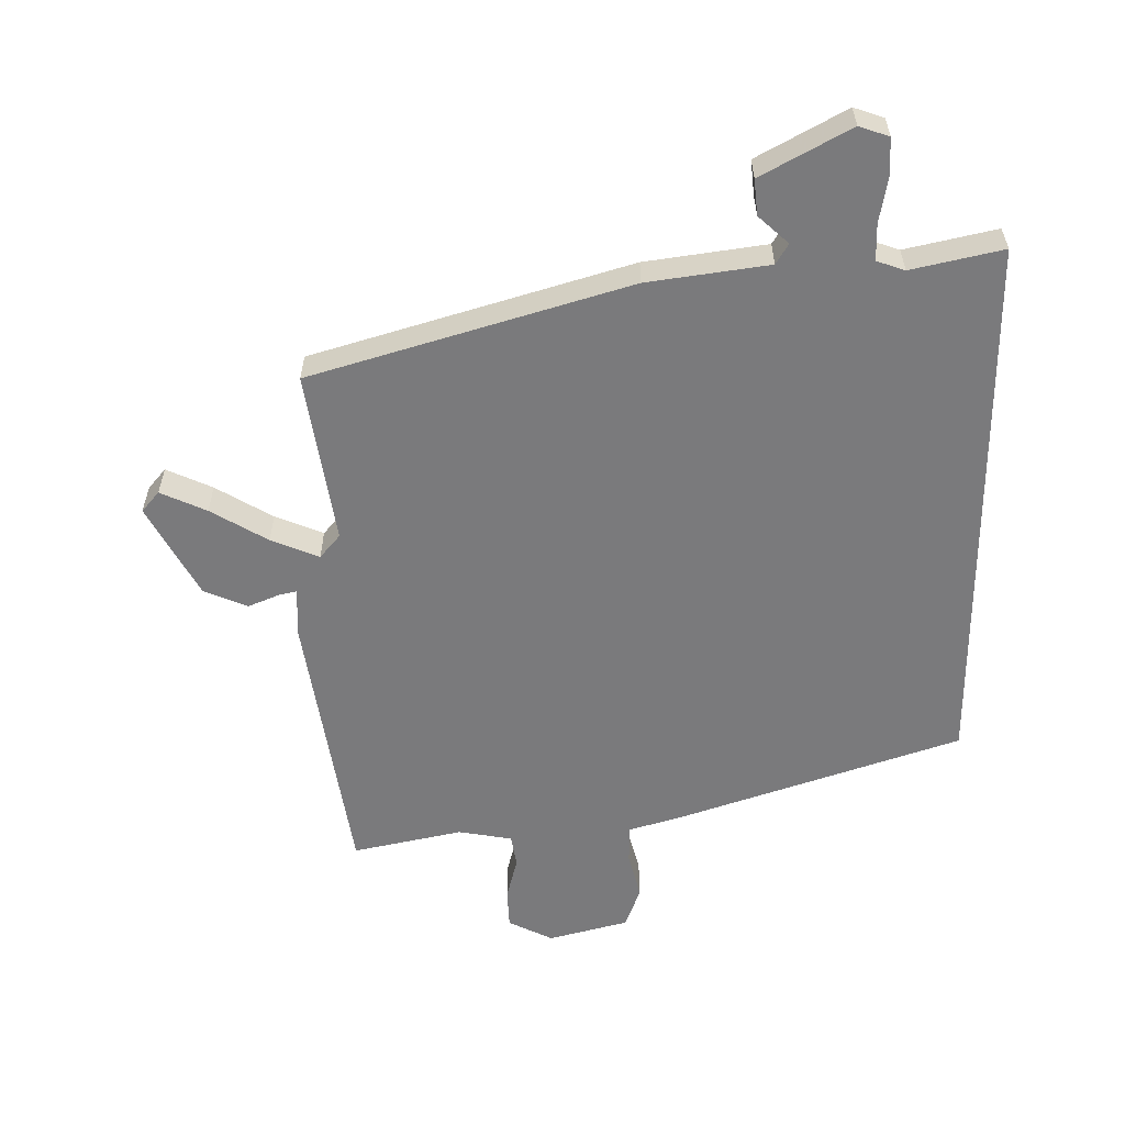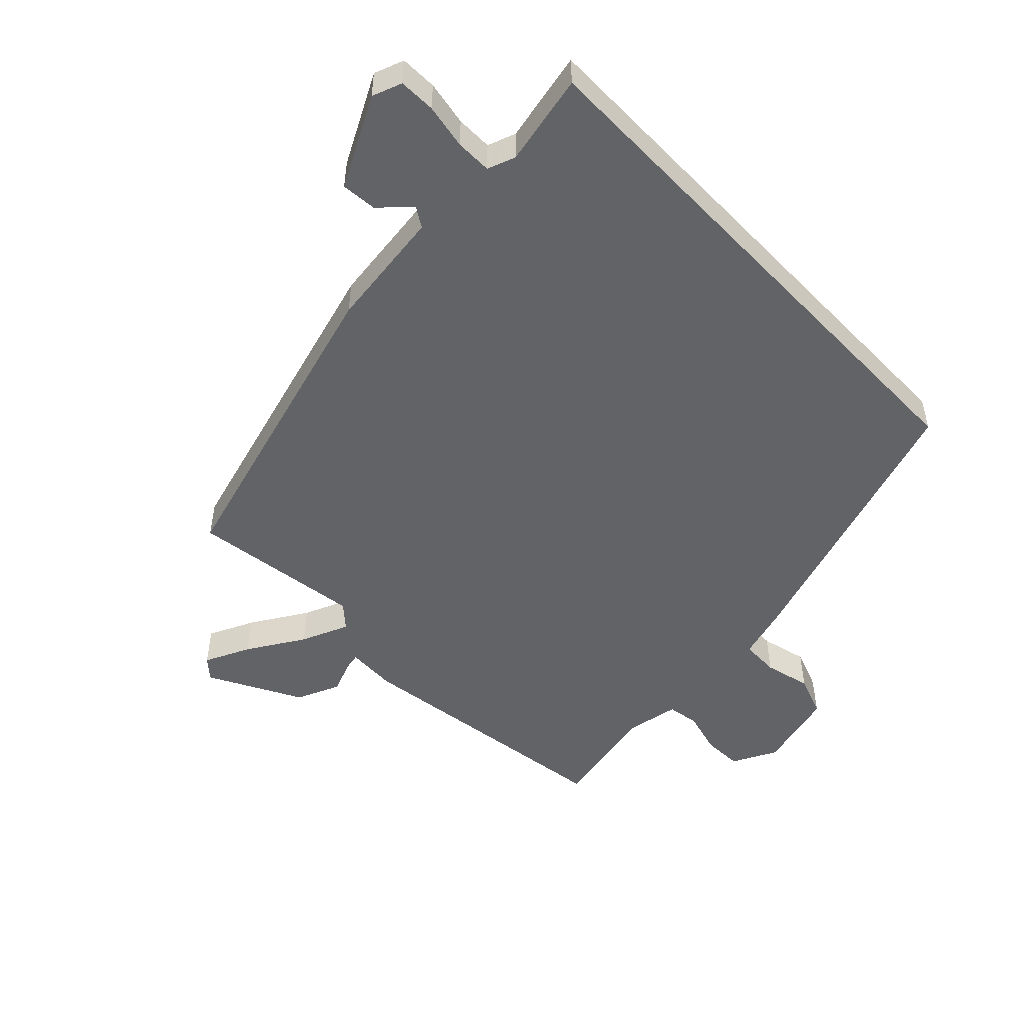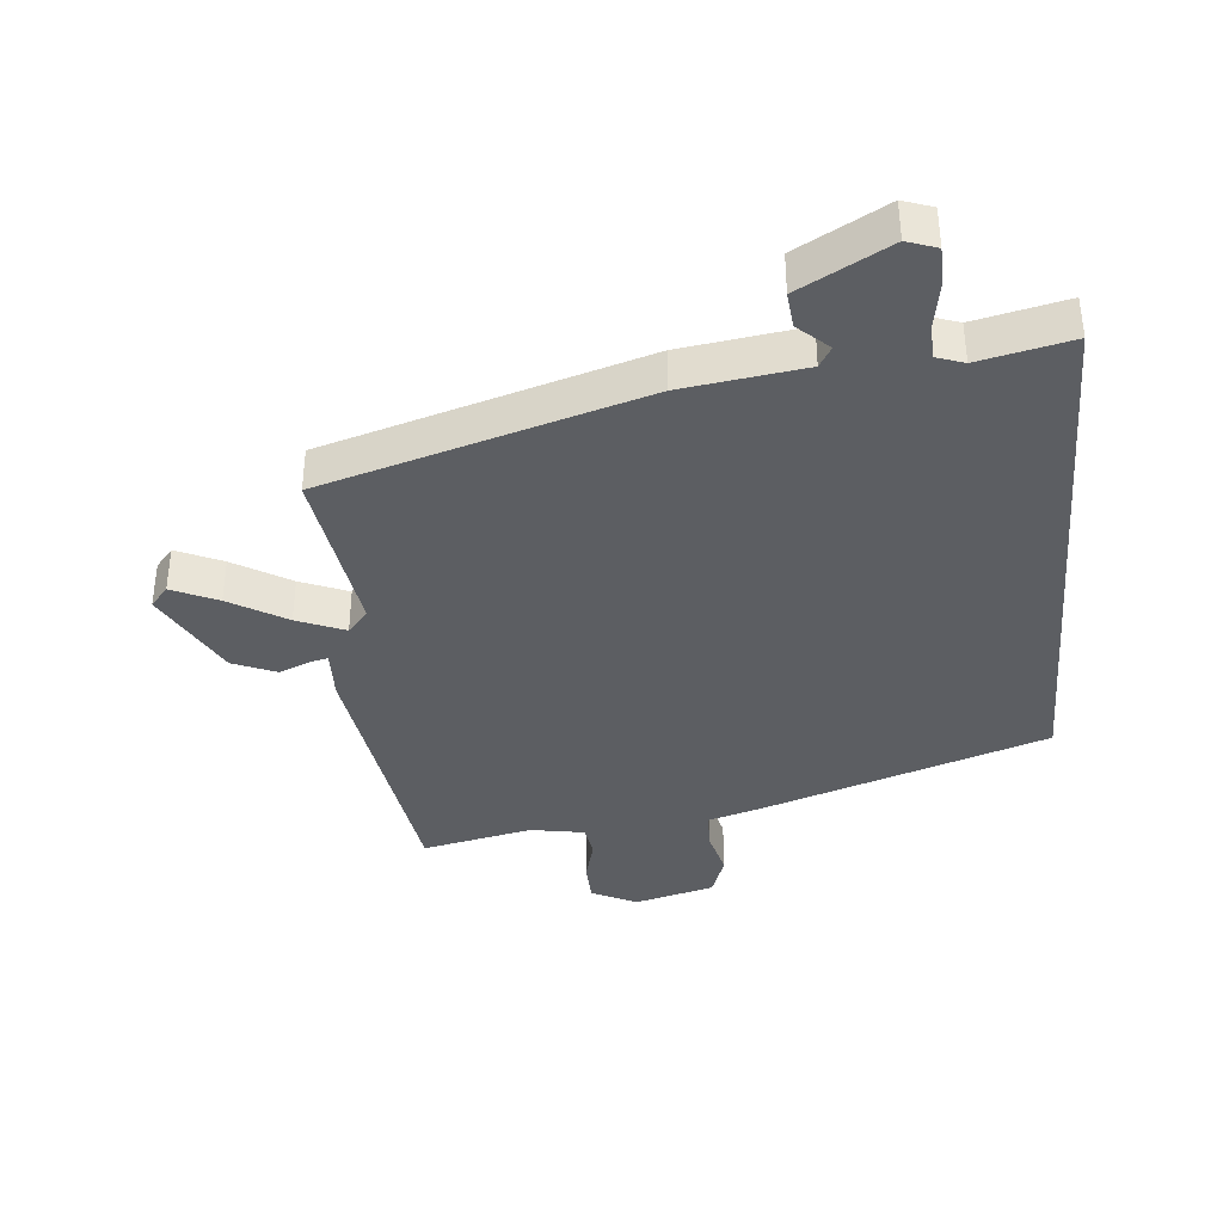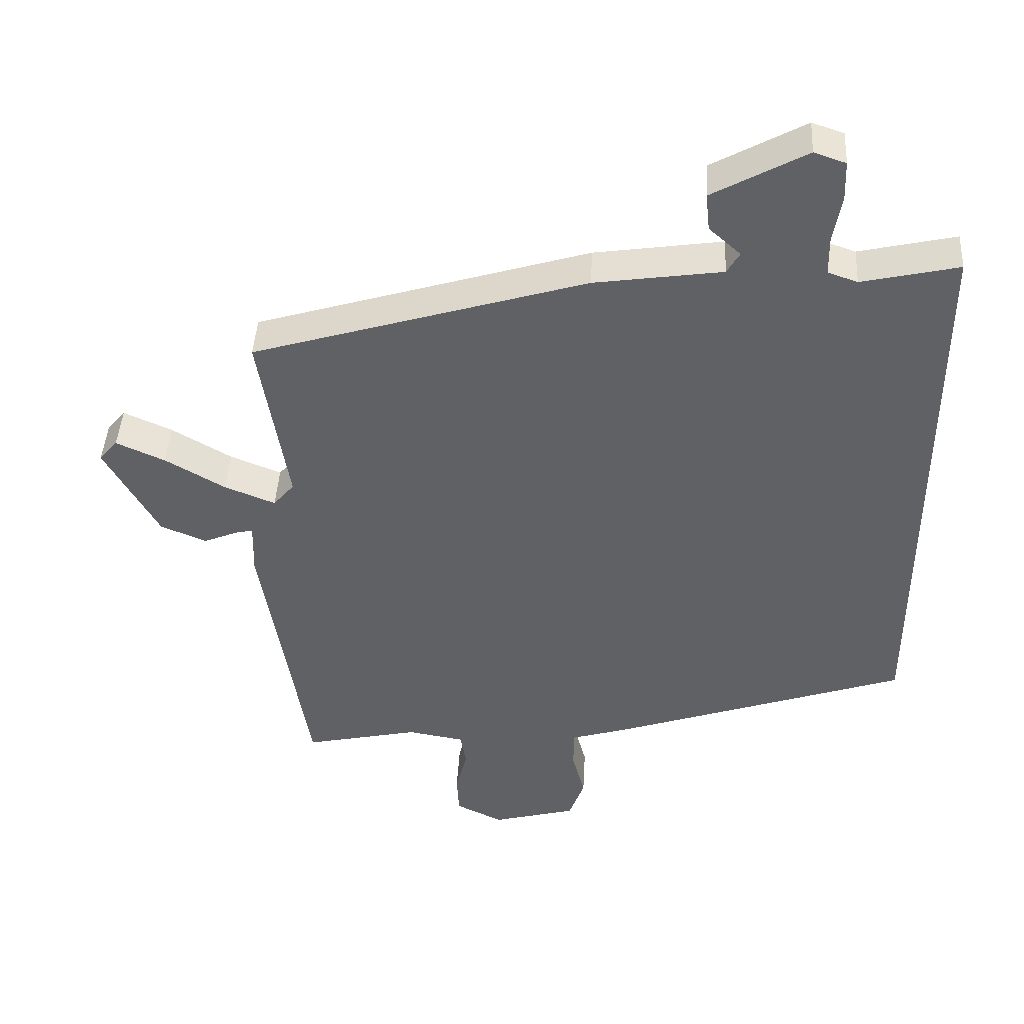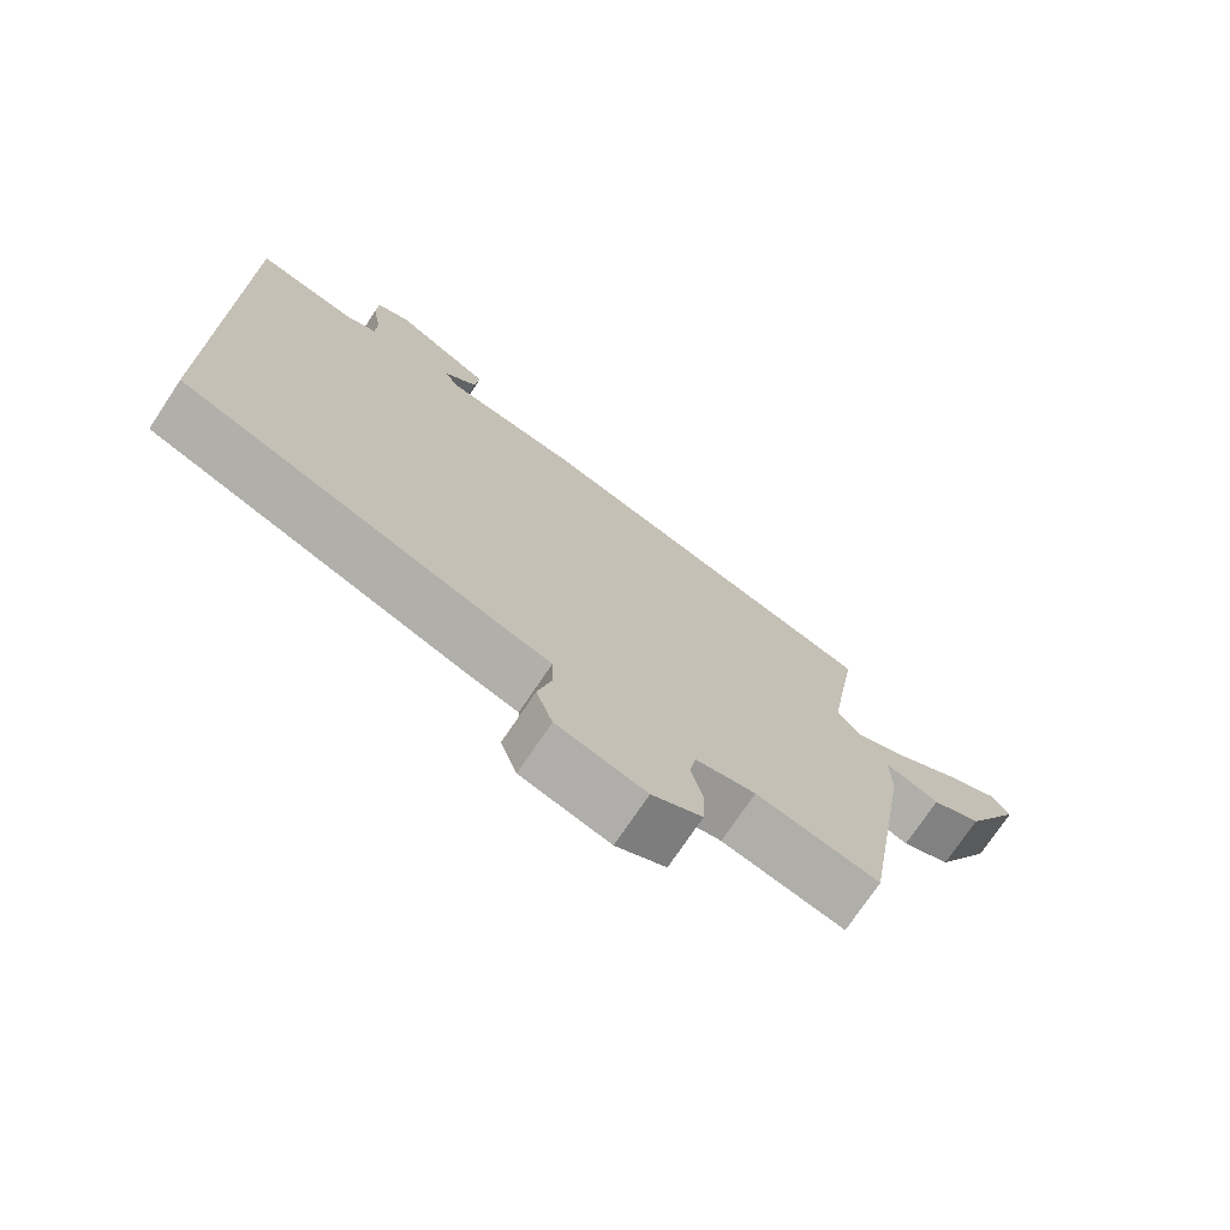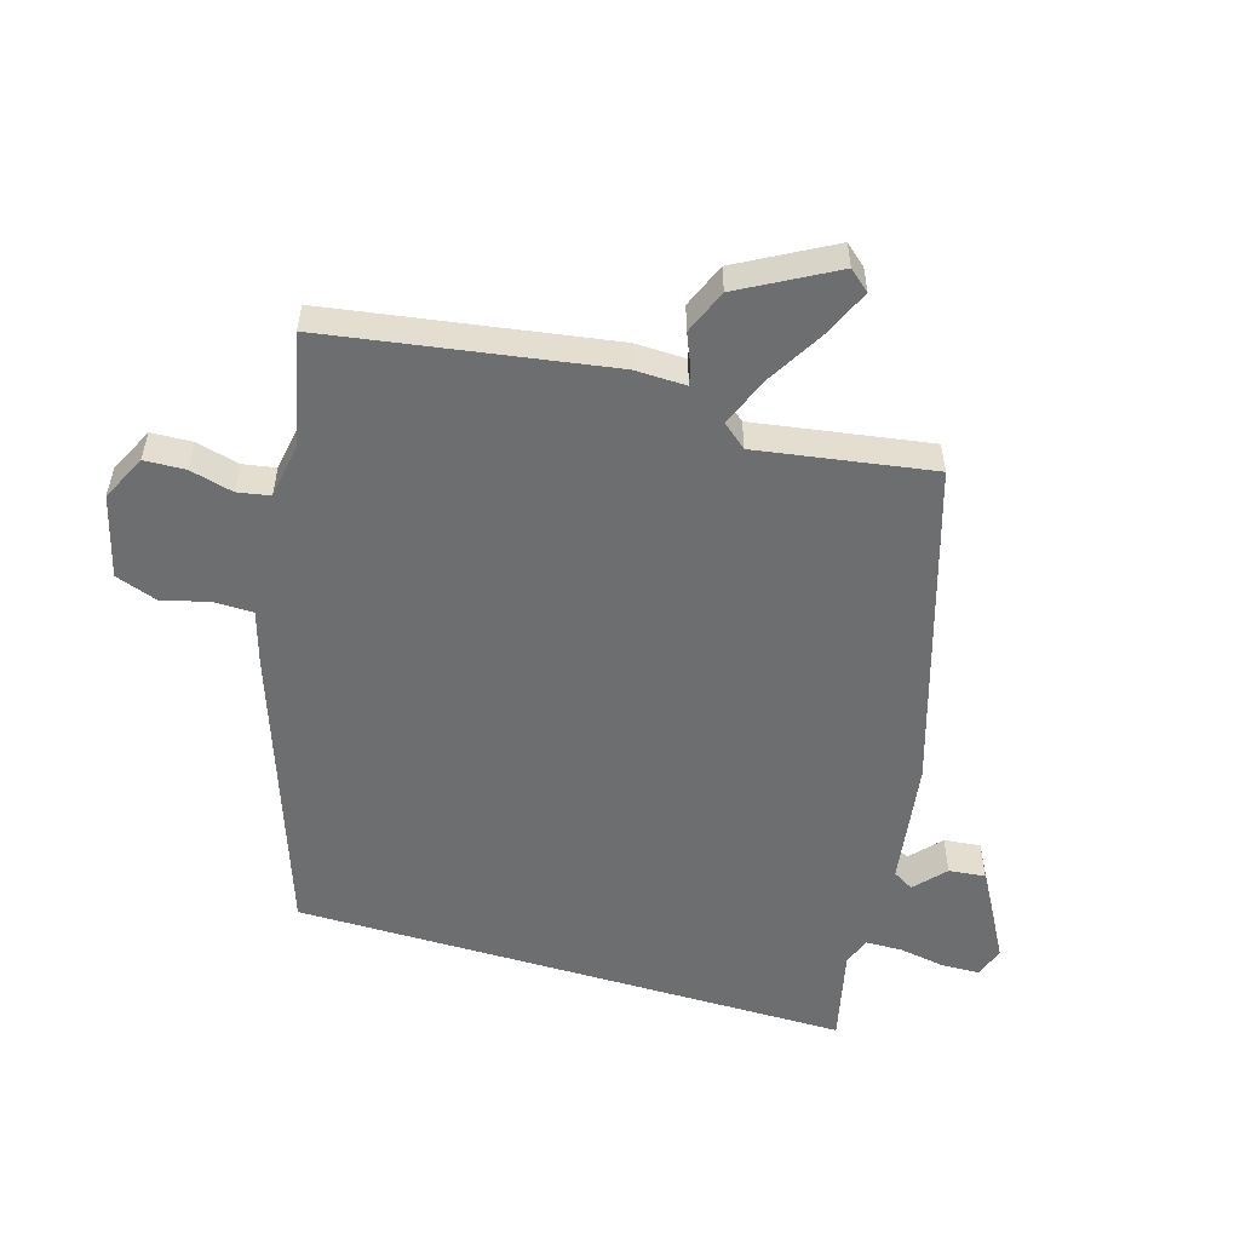
<metadata>
{"format":"obj","ext":"obj","renderer":"f3d","projection":"perspective","resolution":1024,"background":"white","views":[{"elev":-58.2,"azim":0.2,"up":"+Y"},{"elev":-50.9,"azim":43.5,"up":"+Y"},{"elev":-38.0,"azim":4.9,"up":"+Y"},{"elev":43.8,"azim":3.2,"up":"+Z"},{"elev":-73.4,"azim":146.3,"up":"+Z"},{"elev":-54.3,"azim":-106.7,"up":"+Y"}]}
</metadata>
<code>
v 0.5 0.07 0.553
v 0.5 0.07 -0.302
v 0.059 0.07 -0.455
v -0.023 0.07 -0.48
v -0.024 0.07 -0.54
v -0.005 0.07 -0.612
v -0.028 0.07 -0.677
v -0.153 0.07 -0.711
v -0.223 0.07 -0.677
v -0.226 0.07 -0.615
v -0.209 0.07 -0.548
v -0.218 0.07 -0.498
v -0.302 0.07 -0.484
v -0.473 0.07 -0.522
v -0.542 0.07 -0.094
v -0.54 0.07 -0.016
v -0.566 0.07 -0.022
v -0.616 0.07 -0.043
v -0.684 0.07 -0.015
v -0.763 0.07 0.128
v -0.736 0.07 0.16
v -0.664 0.07 0.128
v -0.575 0.07 0.076
v -0.5 0.07 0.046
v -0.469 0.07 0.083
v -0.512 0.07 0.351
v -0.018 0.07 0.502
v 0.171 0.07 0.53
v 0.19 0.07 0.562
v 0.143 0.07 0.604
v 0.137 0.07 0.66
v 0.275 0.07 0.737
v 0.322 0.07 0.721
v 0.324 0.07 0.663
v 0.312 0.07 0.592
v 0.313 0.07 0.535
v 0.357 0.07 0.52
v 0.5 0 0.553
v 0.5 0 -0.302
v 0.059 0 -0.455
v -0.023 0 -0.48
v -0.024 0 -0.54
v -0.005 0 -0.612
v -0.028 0 -0.677
v -0.153 0 -0.711
v -0.223 0 -0.677
v -0.226 0 -0.615
v -0.209 0 -0.548
v -0.218 0 -0.498
v -0.302 0 -0.484
v -0.473 0 -0.522
v -0.542 0 -0.094
v -0.54 0 -0.016
v -0.566 0 -0.022
v -0.616 0 -0.043
v -0.684 0 -0.015
v -0.763 0 0.128
v -0.736 0 0.16
v -0.664 0 0.128
v -0.575 0 0.076
v -0.5 0 0.046
v -0.469 0 0.083
v -0.512 0 0.351
v -0.018 0 0.502
v 0.171 0 0.53
v 0.19 0 0.562
v 0.143 0 0.604
v 0.137 0 0.66
v 0.275 0 0.737
v 0.322 0 0.721
v 0.324 0 0.663
v 0.312 0 0.592
v 0.313 0 0.535
v 0.357 0 0.52
f 33 34 35
f 32 33 35
f 31 32 35
f 30 31 35
f 29 30 35
f 28 29 35 36
f 28 36 37
f 27 28 37
f 26 27 37
f 25 26 37
f 21 22 23
f 20 21 23
f 19 20 23
f 18 19 23
f 17 18 23
f 16 17 23 24
f 37 1 2
f 25 37 2
f 24 25 2
f 16 24 2
f 15 16 2
f 14 15 2
f 13 14 2
f 9 10 11
f 8 9 11
f 7 8 11
f 6 7 11
f 5 6 11
f 4 5 11 12
f 4 12 13
f 3 4 13
f 2 3 13
f 72 71 70
f 72 70 69
f 72 69 68
f 72 68 67
f 72 67 66
f 73 72 66 65
f 74 73 65
f 74 65 64
f 74 64 63
f 74 63 62
f 60 59 58
f 60 58 57
f 60 57 56
f 60 56 55
f 60 55 54
f 61 60 54 53
f 39 38 74
f 39 74 62
f 39 62 61
f 39 61 53
f 39 53 52
f 39 52 51
f 39 51 50
f 48 47 46
f 48 46 45
f 48 45 44
f 48 44 43
f 48 43 42
f 49 48 42 41
f 50 49 41
f 50 41 40
f 50 40 39
f 1 38 39 2
f 2 39 40 3
f 3 40 41 4
f 4 41 42 5
f 5 42 43 6
f 6 43 44 7
f 7 44 45 8
f 8 45 46 9
f 9 46 47 10
f 10 47 48 11
f 11 48 49 12
f 12 49 50 13
f 13 50 51 14
f 14 51 52 15
f 15 52 53 16
f 16 53 54 17
f 17 54 55 18
f 18 55 56 19
f 19 56 57 20
f 20 57 58 21
f 21 58 59 22
f 22 59 60 23
f 23 60 61 24
f 24 61 62 25
f 25 62 63 26
f 26 63 64 27
f 27 64 65 28
f 28 65 66 29
f 29 66 67 30
f 30 67 68 31
f 31 68 69 32
f 32 69 70 33
f 33 70 71 34
f 34 71 72 35
f 35 72 73 36
f 36 73 74 37
f 37 74 38 1

</code>
